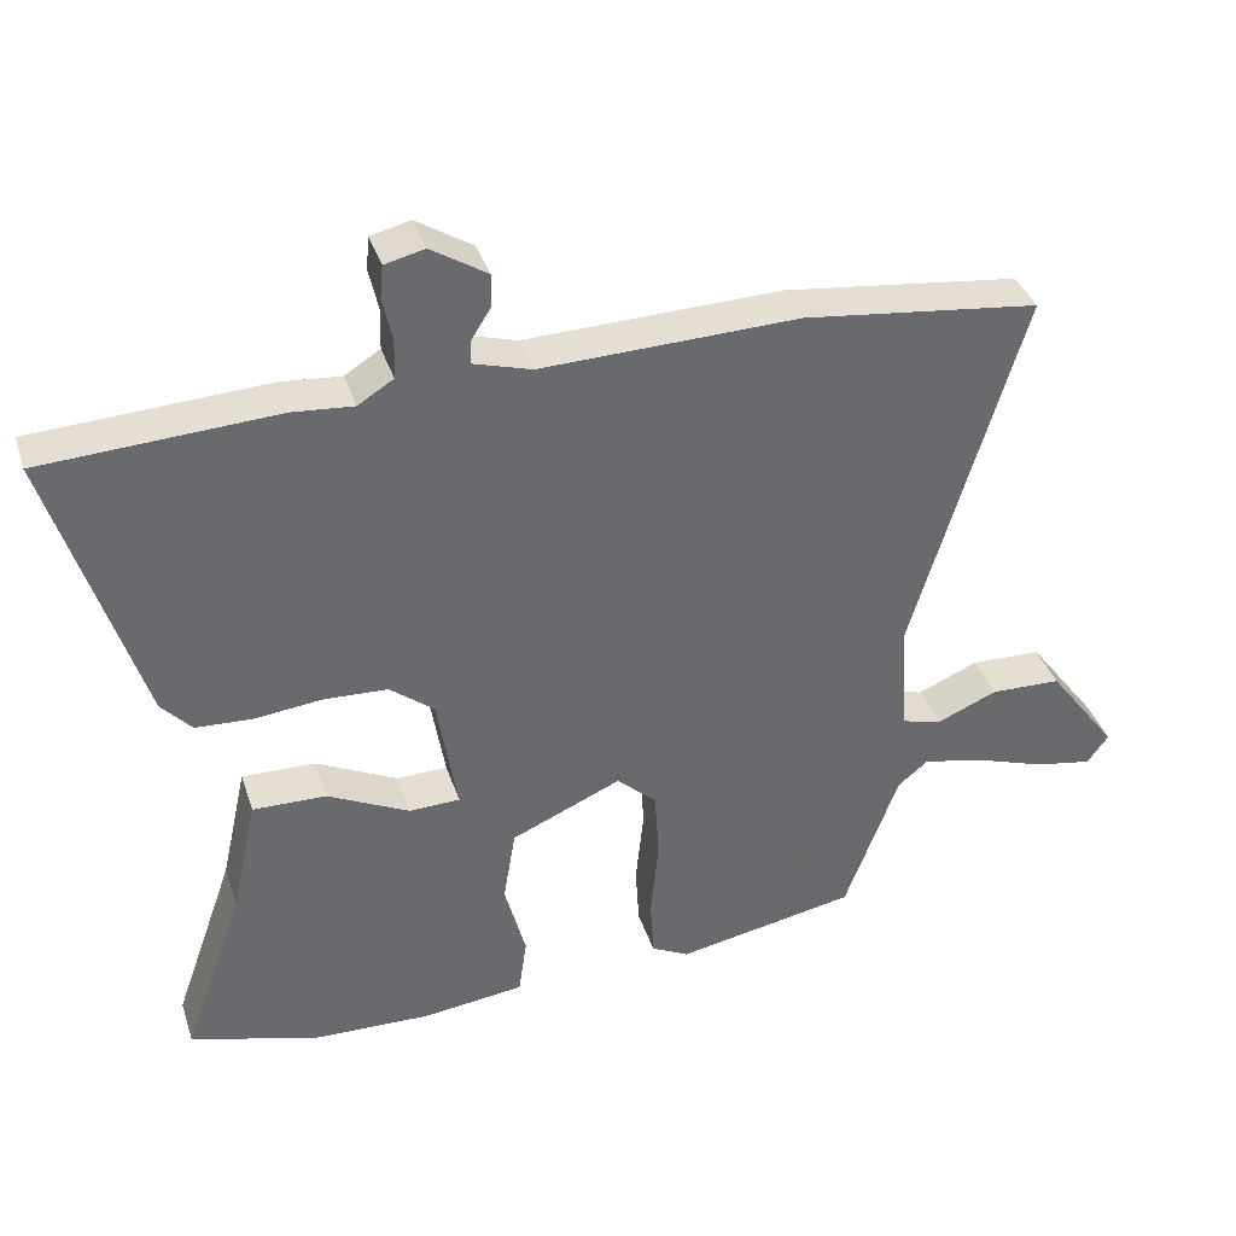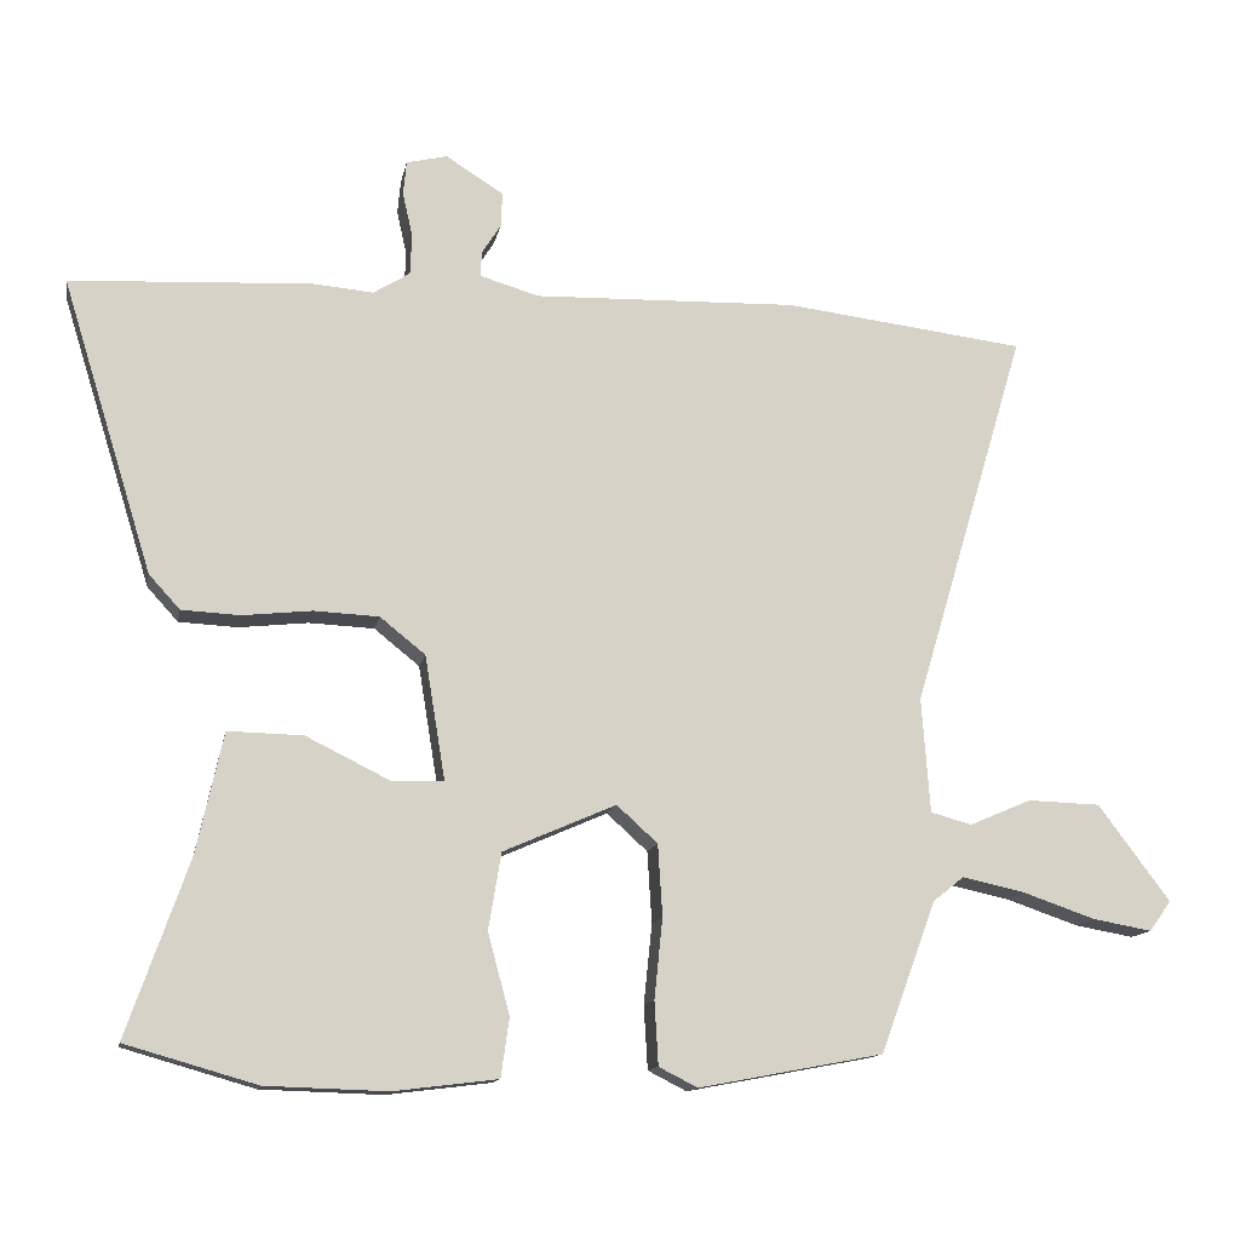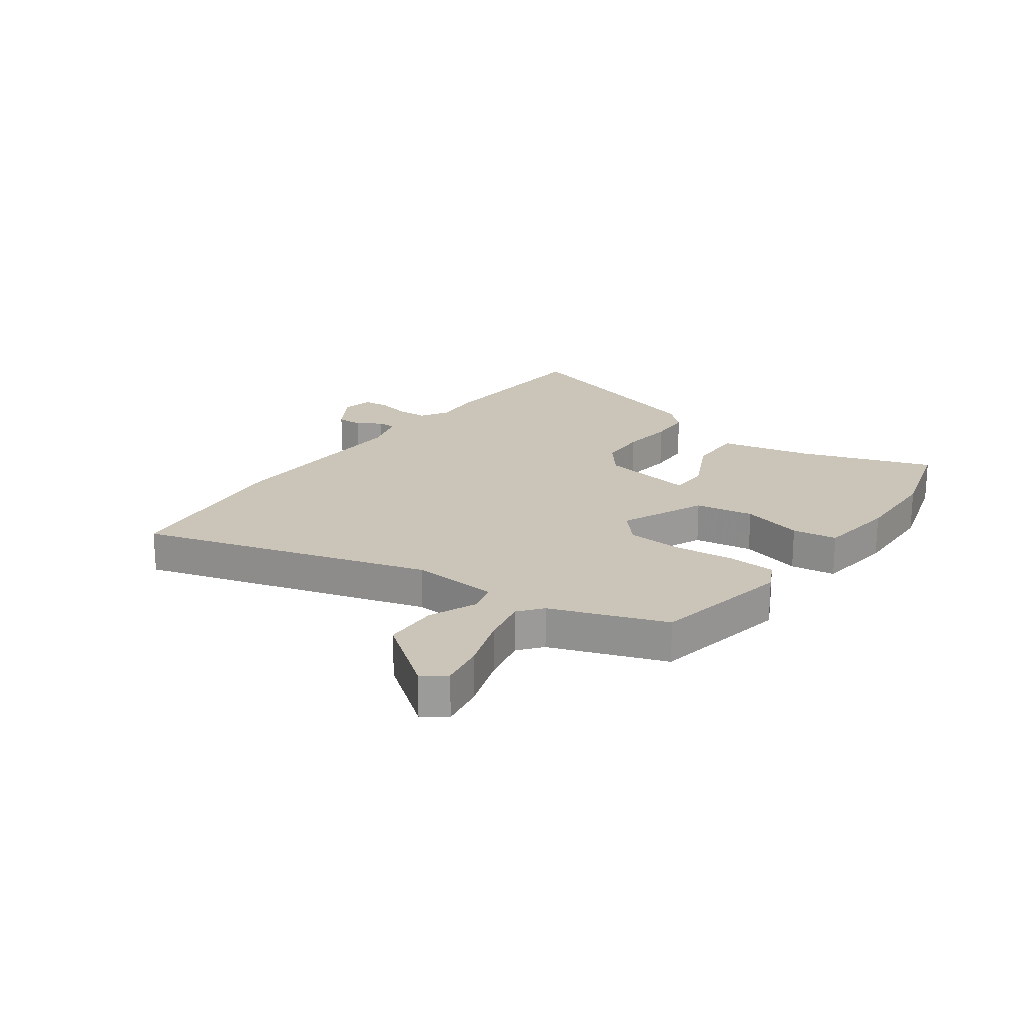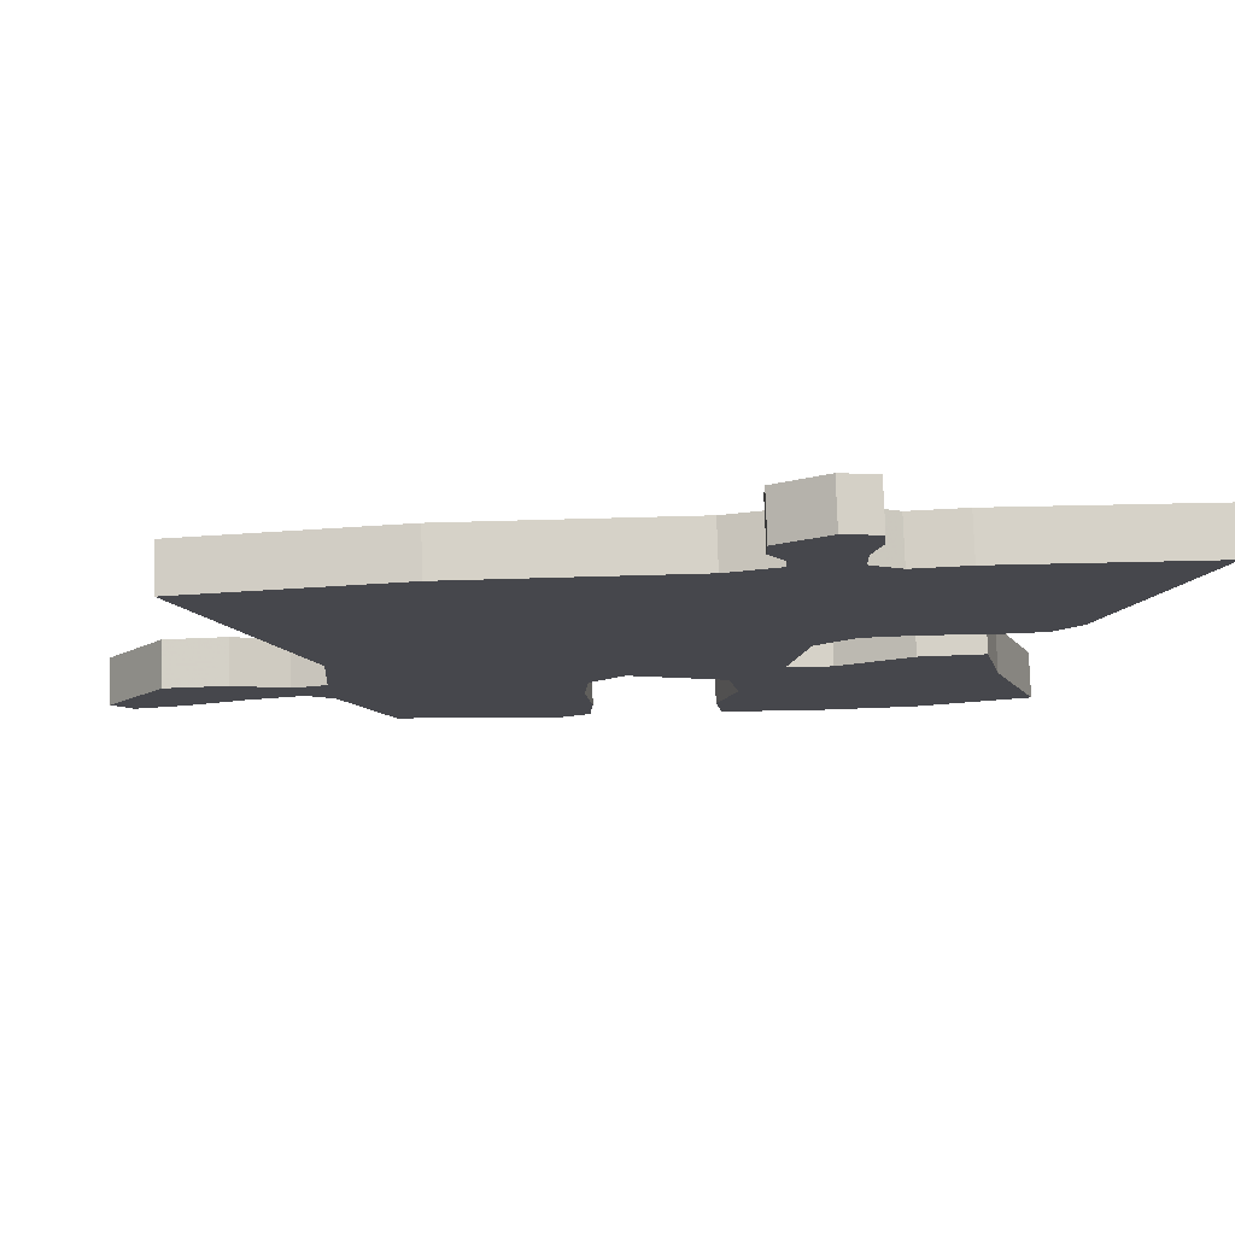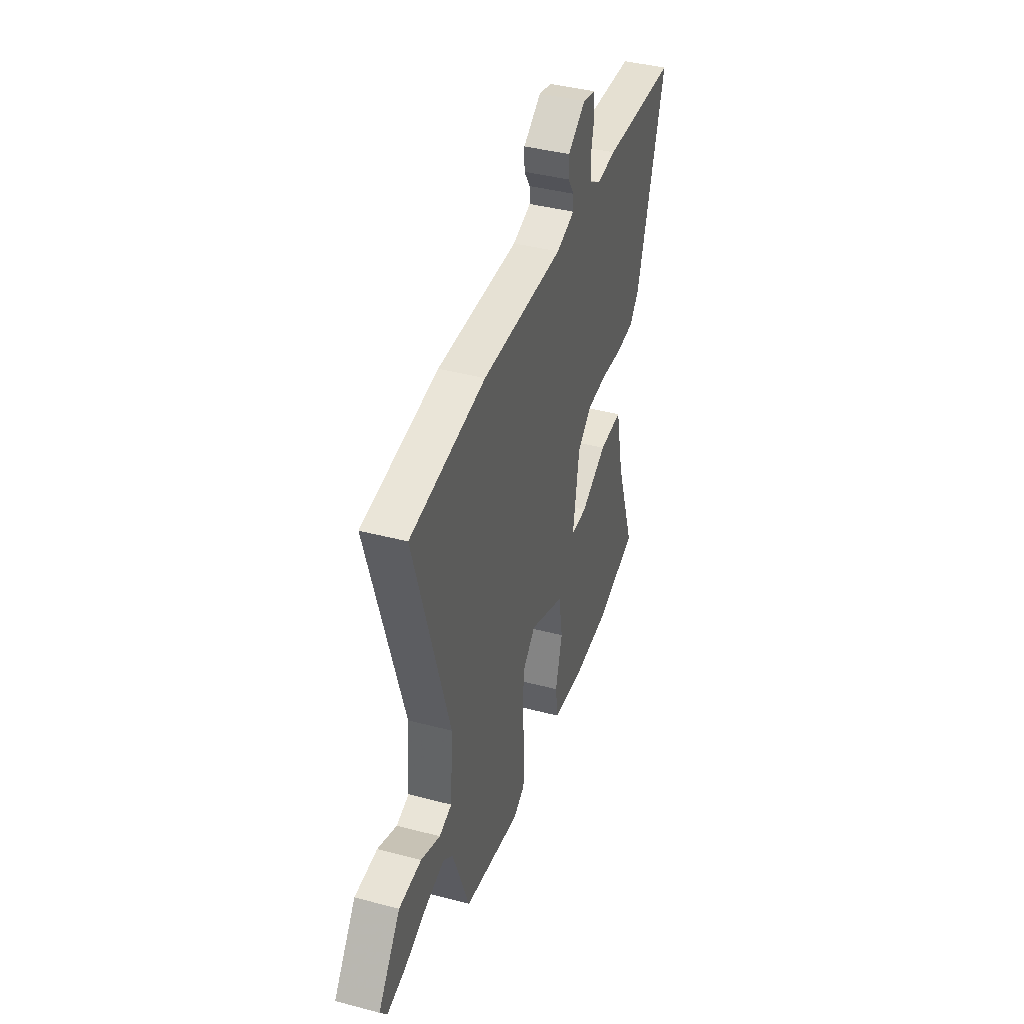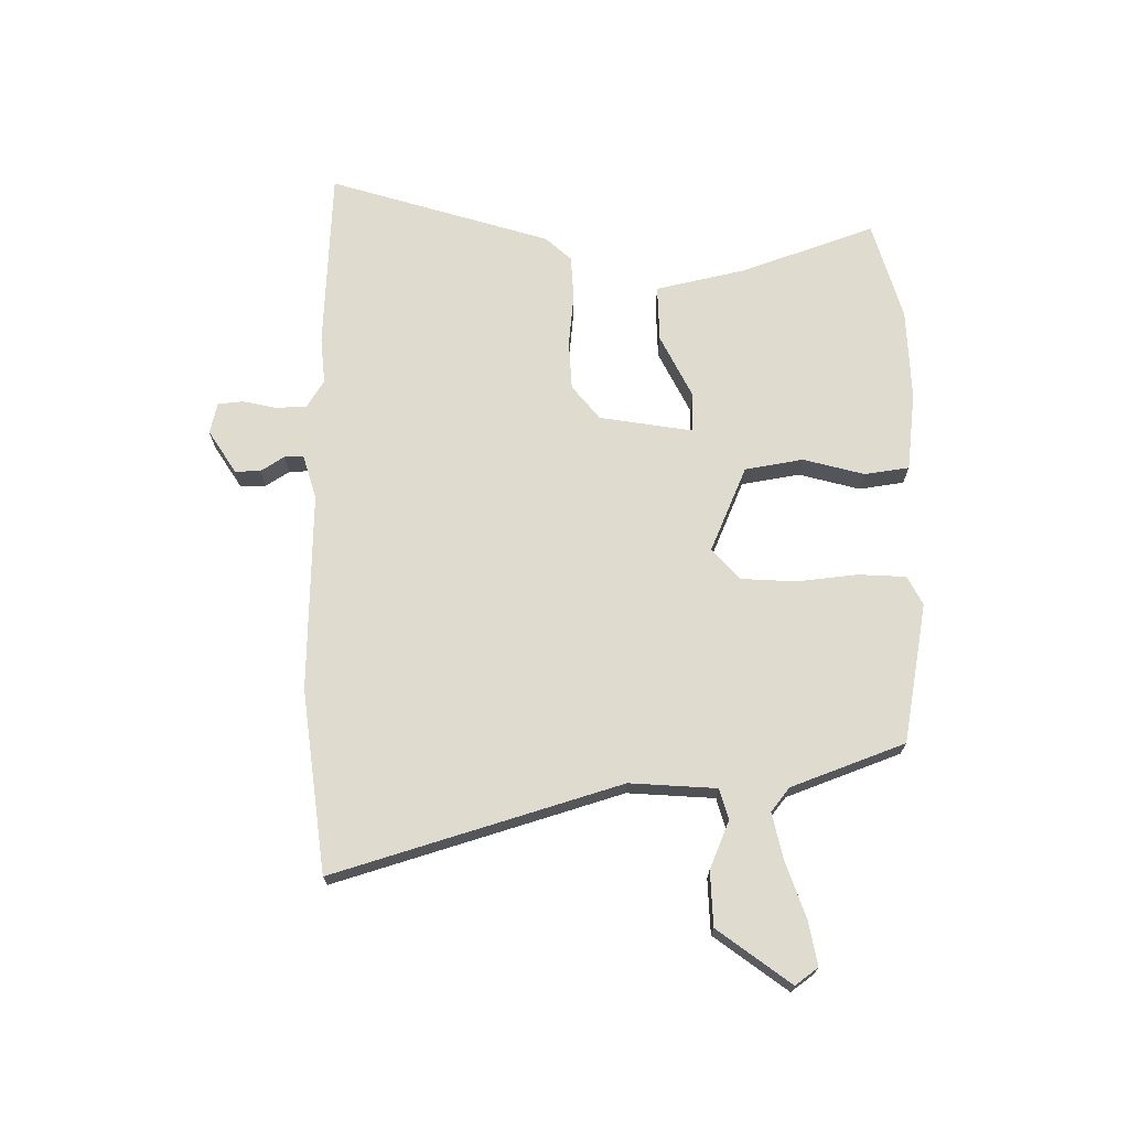
<metadata>
{"format":"obj","ext":"obj","renderer":"f3d","projection":"perspective","resolution":1024,"background":"white","views":[{"elev":37.4,"azim":-17.3,"up":"+Z"},{"elev":-13.1,"azim":-10.7,"up":"+Z"},{"elev":20.4,"azim":126.1,"up":"+Y"},{"elev":79.0,"azim":178.1,"up":"+Z"},{"elev":40.4,"azim":108.0,"up":"+Z"},{"elev":70.3,"azim":89.2,"up":"+Y"}]}
</metadata>
<code>
v 0.427 0.07 -0.488
v 0.183 0.07 -0.534
v 0.132 0.07 -0.508
v 0.127 0.07 -0.424
v 0.138 0.07 -0.318
v 0.132 0.07 -0.223
v 0.078 0.07 -0.174
v -0.071 0.07 -0.239
v -0.088 0.07 -0.341
v -0.059 0.07 -0.448
v -0.07 0.07 -0.526
v -0.208 0.07 -0.543
v -0.368 0.07 -0.538
v -0.542 0.07 -0.488
v -0.46 0.07 -0.254
v -0.425 0.07 -0.095
v -0.326 0.07 -0.097
v -0.215 0.07 -0.152
v -0.146 0.07 -0.15
v -0.173 0.07 0.014
v -0.233 0.07 0.062
v -0.319 0.07 0.066
v -0.411 0.07 0.056
v -0.488 0.07 0.06
v -0.529 0.07 0.105
v -0.649 0.07 0.492
v -0.332 0.07 0.509
v -0.25 0.07 0.502
v -0.202 0.07 0.532
v -0.2 0.07 0.586
v -0.213 0.07 0.644
v -0.209 0.07 0.689
v -0.155 0.07 0.702
v -0.079 0.07 0.654
v -0.08 0.07 0.609
v -0.106 0.07 0.568
v -0.107 0.07 0.535
v -0.029 0.07 0.512
v 0.319 0.07 0.522
v 0.639 0.07 0.483
v 0.489 0.07 -0.019
v 0.5 0.07 -0.171
v 0.554 0.07 -0.186
v 0.636 0.07 -0.151
v 0.732 0.07 -0.154
v 0.827 0.07 -0.281
v 0.798 0.07 -0.321
v 0.72 0.07 -0.307
v 0.624 0.07 -0.274
v 0.541 0.07 -0.256
v 0.5 0.07 -0.289
v 0.427 0 -0.488
v 0.183 0 -0.534
v 0.132 0 -0.508
v 0.127 0 -0.424
v 0.138 0 -0.318
v 0.132 0 -0.223
v 0.078 0 -0.174
v -0.071 0 -0.239
v -0.088 0 -0.341
v -0.059 0 -0.448
v -0.07 0 -0.526
v -0.208 0 -0.543
v -0.368 0 -0.538
v -0.542 0 -0.488
v -0.46 0 -0.254
v -0.425 0 -0.095
v -0.326 0 -0.097
v -0.215 0 -0.152
v -0.146 0 -0.15
v -0.173 0 0.014
v -0.233 0 0.062
v -0.319 0 0.066
v -0.411 0 0.056
v -0.488 0 0.06
v -0.529 0 0.105
v -0.649 0 0.492
v -0.332 0 0.509
v -0.25 0 0.502
v -0.202 0 0.532
v -0.2 0 0.586
v -0.213 0 0.644
v -0.209 0 0.689
v -0.155 0 0.702
v -0.079 0 0.654
v -0.08 0 0.609
v -0.106 0 0.568
v -0.107 0 0.535
v -0.029 0 0.512
v 0.319 0 0.522
v 0.639 0 0.483
v 0.489 0 -0.019
v 0.5 0 -0.171
v 0.554 0 -0.186
v 0.636 0 -0.151
v 0.732 0 -0.154
v 0.827 0 -0.281
v 0.798 0 -0.321
v 0.72 0 -0.307
v 0.624 0 -0.274
v 0.541 0 -0.256
v 0.5 0 -0.289
f 46 47 48 49
f 46 49 50
f 43 44 45 46
f 42 43 46 50
f 38 39 40 41
f 37 38 41 42
f 33 34 35 36
f 33 36 37
f 30 31 32 33
f 29 30 33 37
f 28 29 37 42
f 22 23 24 25
f 21 22 25 26
f 20 21 26 27
f 15 16 17 18
f 15 18 19
f 14 15 19
f 13 14 19
f 12 13 19
f 9 10 11 12
f 8 9 12 19
f 7 8 19 20
f 2 3 4 5
f 51 1 2 5
f 51 5 6
f 50 51 6 7
f 27 28 42 50
f 7 20 27 50
f 100 99 98 97
f 101 100 97
f 97 96 95 94
f 101 97 94 93
f 92 91 90 89
f 93 92 89 88
f 87 86 85 84
f 88 87 84
f 84 83 82 81
f 88 84 81 80
f 93 88 80 79
f 76 75 74 73
f 77 76 73 72
f 78 77 72 71
f 69 68 67 66
f 70 69 66
f 70 66 65
f 70 65 64
f 70 64 63
f 63 62 61 60
f 70 63 60 59
f 71 70 59 58
f 56 55 54 53
f 56 53 52 102
f 57 56 102
f 58 57 102 101
f 101 93 79 78
f 101 78 71 58
f 1 52 53 2
f 2 53 54 3
f 3 54 55 4
f 4 55 56 5
f 5 56 57 6
f 6 57 58 7
f 7 58 59 8
f 8 59 60 9
f 9 60 61 10
f 10 61 62 11
f 11 62 63 12
f 12 63 64 13
f 13 64 65 14
f 14 65 66 15
f 15 66 67 16
f 16 67 68 17
f 17 68 69 18
f 18 69 70 19
f 19 70 71 20
f 20 71 72 21
f 21 72 73 22
f 22 73 74 23
f 23 74 75 24
f 24 75 76 25
f 25 76 77 26
f 26 77 78 27
f 27 78 79 28
f 28 79 80 29
f 29 80 81 30
f 30 81 82 31
f 31 82 83 32
f 32 83 84 33
f 33 84 85 34
f 34 85 86 35
f 35 86 87 36
f 36 87 88 37
f 37 88 89 38
f 38 89 90 39
f 39 90 91 40
f 40 91 92 41
f 41 92 93 42
f 42 93 94 43
f 43 94 95 44
f 44 95 96 45
f 45 96 97 46
f 46 97 98 47
f 47 98 99 48
f 48 99 100 49
f 49 100 101 50
f 50 101 102 51
f 51 102 52 1

</code>
